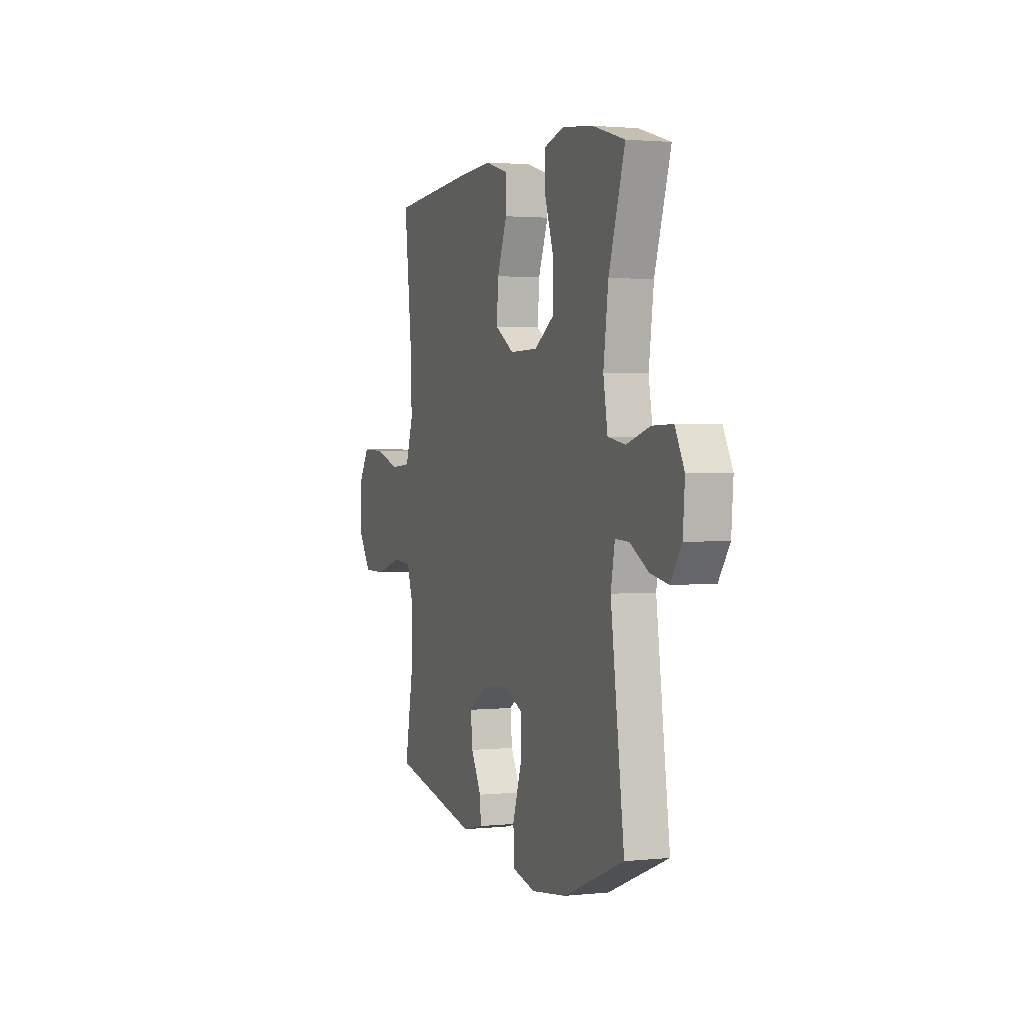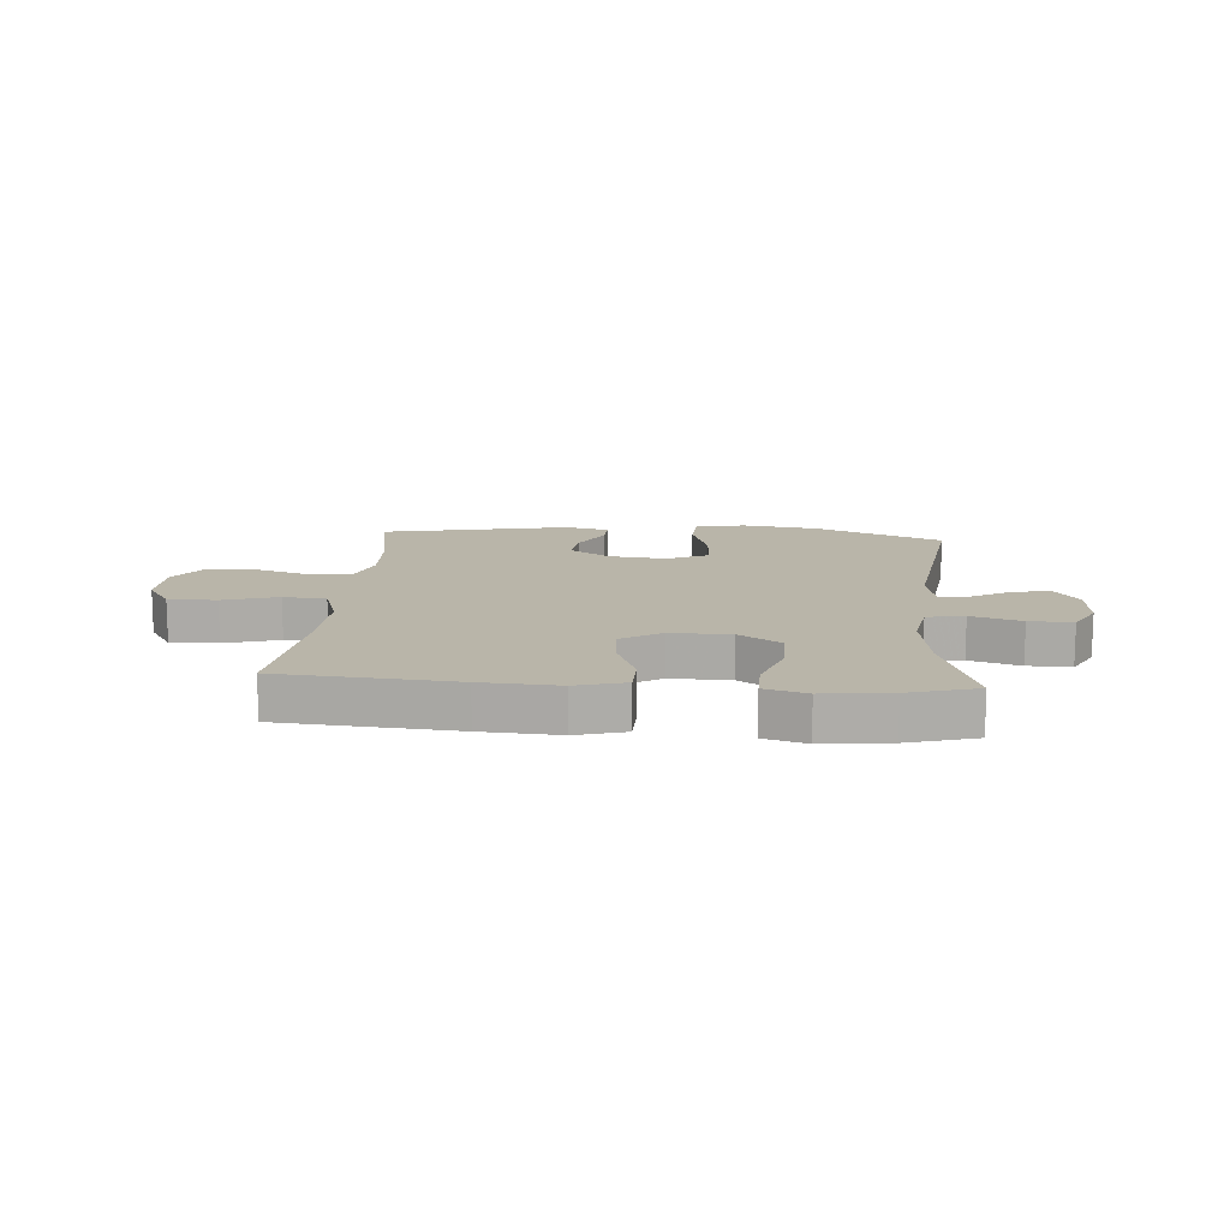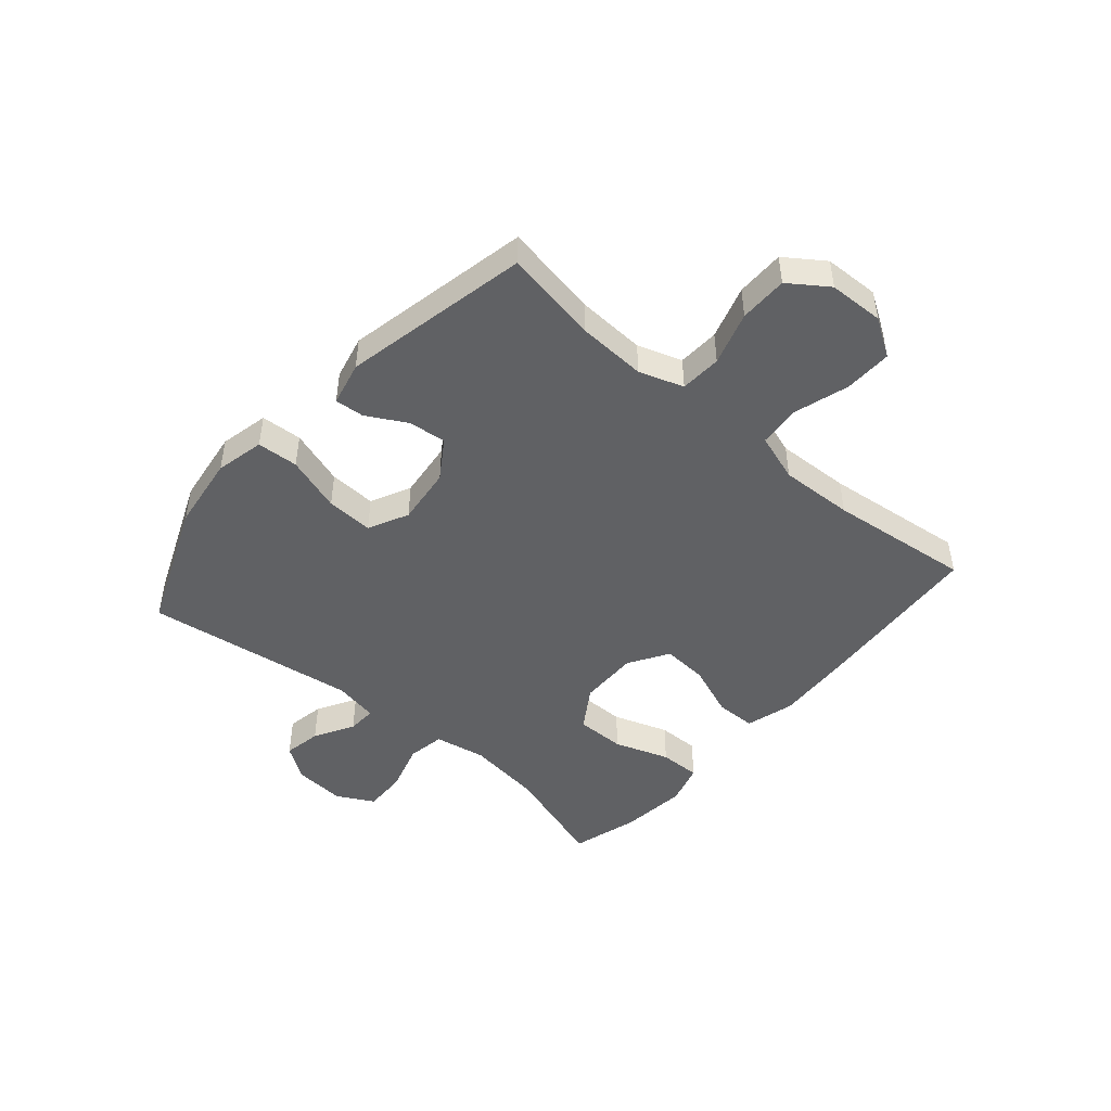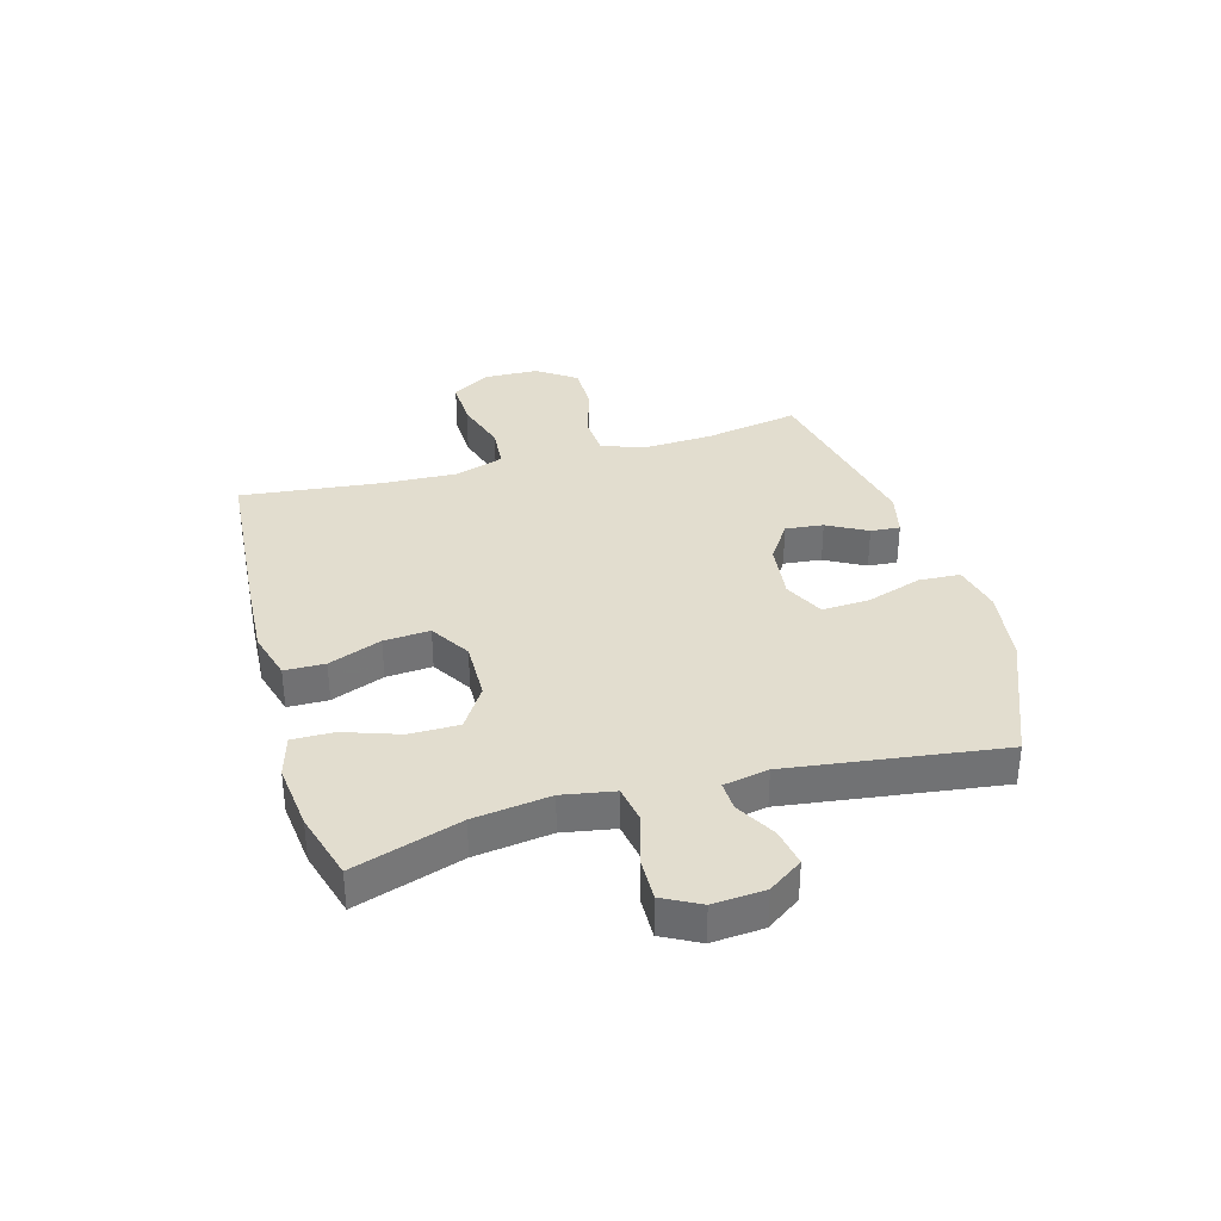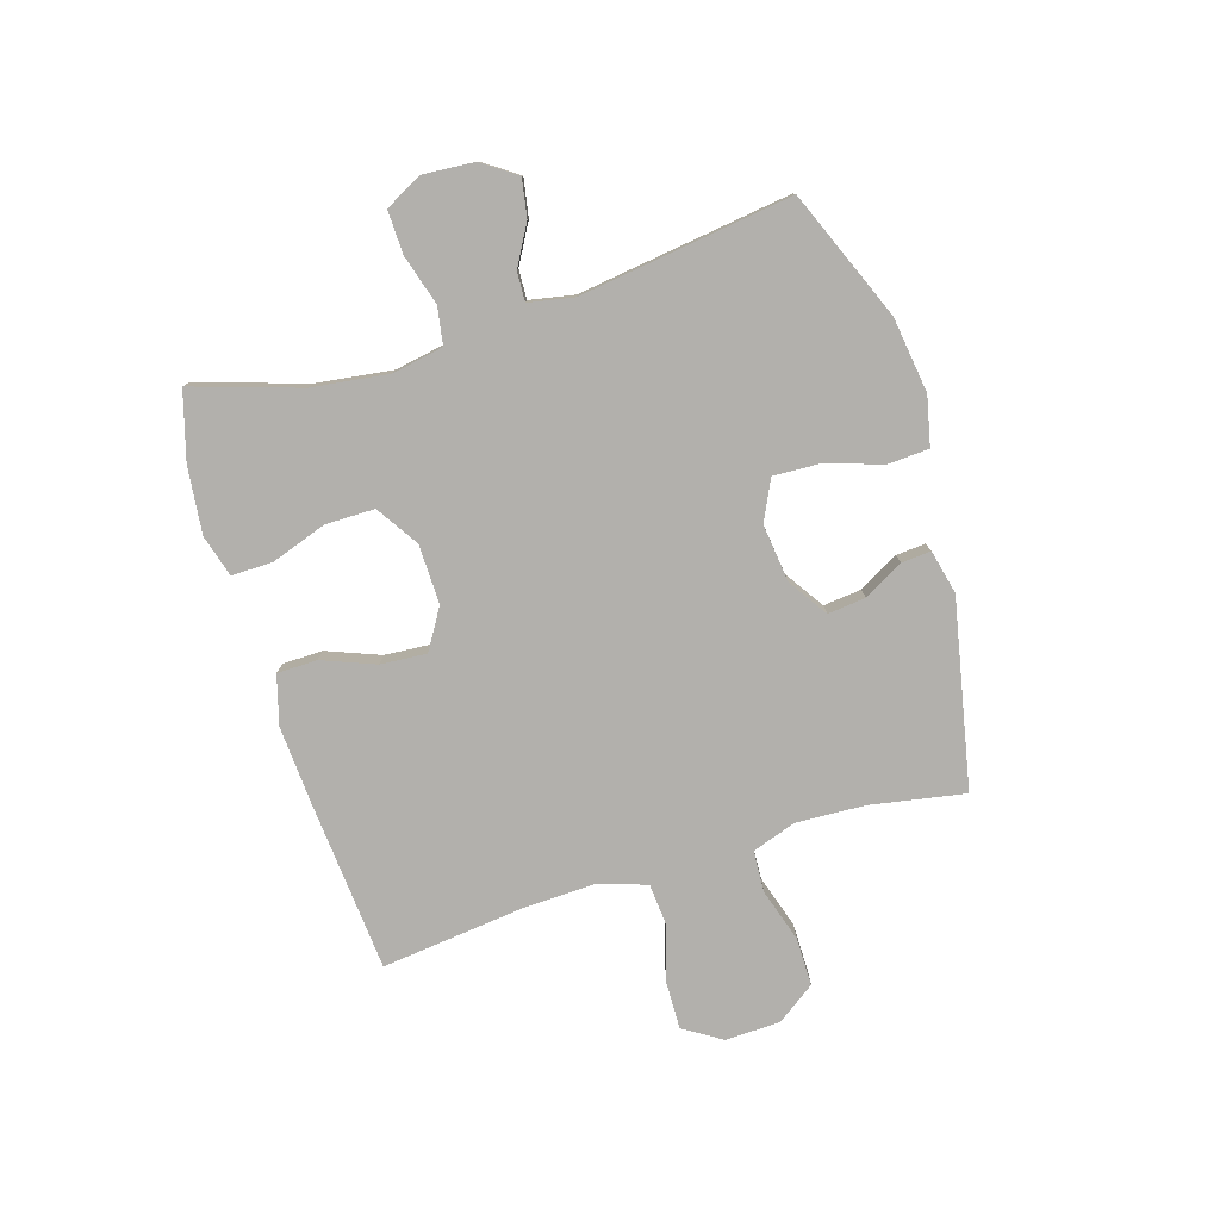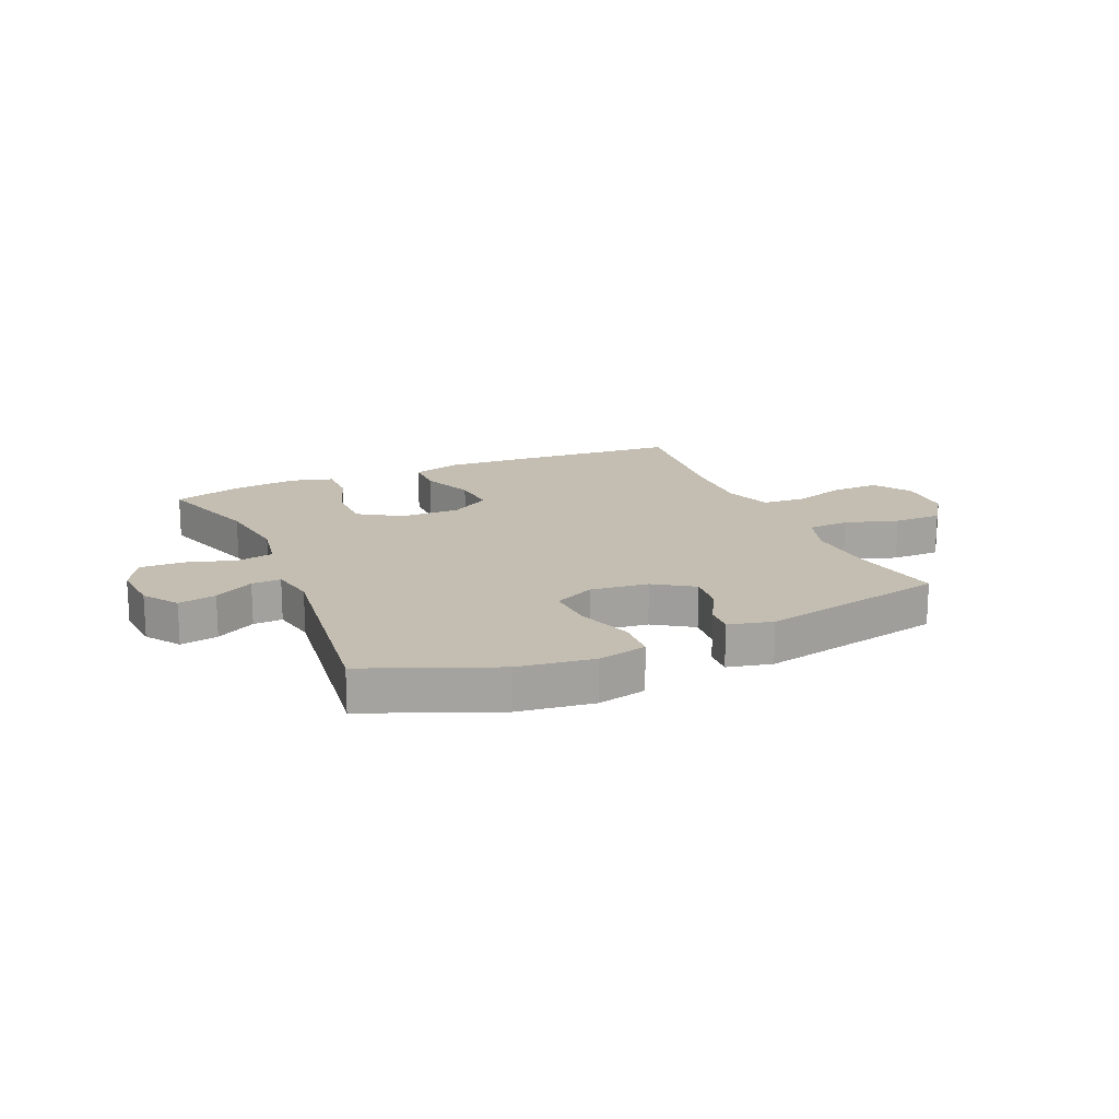
<metadata>
{"format":"obj","ext":"obj","renderer":"f3d","projection":"perspective","resolution":1024,"background":"white","views":[{"elev":2.0,"azim":69.7,"up":"+Z"},{"elev":13.4,"azim":4.5,"up":"+Y"},{"elev":-46.9,"azim":-130.7,"up":"+Y"},{"elev":34.9,"azim":74.2,"up":"+Y"},{"elev":-78.7,"azim":107.2,"up":"+Y"},{"elev":17.2,"azim":156.3,"up":"+Y"}]}
</metadata>
<code>
v -0.5 0.07 0.5
v -0.198 0.07 0.524
v -0.064 0.07 0.532
v 0.021 0.07 0.508
v 0.022 0.07 0.438
v -0.014 0.07 0.346
v -0.02 0.07 0.266
v 0.05 0.07 0.223
v 0.154 0.07 0.225
v 0.227 0.07 0.272
v 0.227 0.07 0.358
v 0.194 0.07 0.454
v 0.193 0.07 0.526
v 0.266 0.07 0.547
v 0.382 0.07 0.534
v 0.5 0.07 0.5
v 0.44 0.07 0.314
v 0.422 0.07 0.181
v 0.438 0.07 0.091
v 0.503 0.07 0.08
v 0.59 0.07 0.106
v 0.665 0.07 0.108
v 0.699 0.07 0.044
v 0.692 0.07 -0.046
v 0.651 0.07 -0.105
v 0.585 0.07 -0.093
v 0.516 0.07 -0.054
v 0.465 0.07 -0.052
v 0.45 0.07 -0.13
v 0.5 0.07 -0.5
v 0.276 0.07 -0.592
v 0.145 0.07 -0.61
v 0.06 0.07 -0.591
v 0.056 0.07 -0.519
v 0.088 0.07 -0.422
v 0.092 0.07 -0.34
v 0.022 0.07 -0.306
v -0.079 0.07 -0.318
v -0.147 0.07 -0.363
v -0.14 0.07 -0.429
v -0.102 0.07 -0.498
v -0.098 0.07 -0.549
v -0.175 0.07 -0.567
v -0.5 0.07 -0.5
v -0.47 0.07 -0.336
v -0.464 0.07 -0.216
v -0.49 0.07 -0.139
v -0.562 0.07 -0.135
v -0.655 0.07 -0.164
v -0.739 0.07 -0.164
v -0.786 0.07 -0.097
v -0.789 0.07 -0.001
v -0.747 0.07 0.065
v -0.664 0.07 0.063
v -0.569 0.07 0.034
v -0.495 0.07 0.04
v -0.467 0.07 0.124
v -0.472 0.07 0.252
v -0.5 0 0.5
v -0.198 0 0.524
v -0.064 0 0.532
v 0.021 0 0.508
v 0.022 0 0.438
v -0.014 0 0.346
v -0.02 0 0.266
v 0.05 0 0.223
v 0.154 0 0.225
v 0.227 0 0.272
v 0.227 0 0.358
v 0.194 0 0.454
v 0.193 0 0.526
v 0.266 0 0.547
v 0.382 0 0.534
v 0.5 0 0.5
v 0.44 0 0.314
v 0.422 0 0.181
v 0.438 0 0.091
v 0.503 0 0.08
v 0.59 0 0.106
v 0.665 0 0.108
v 0.699 0 0.044
v 0.692 0 -0.046
v 0.651 0 -0.105
v 0.585 0 -0.093
v 0.516 0 -0.054
v 0.465 0 -0.052
v 0.45 0 -0.13
v 0.5 0 -0.5
v 0.276 0 -0.592
v 0.145 0 -0.61
v 0.06 0 -0.591
v 0.056 0 -0.519
v 0.088 0 -0.422
v 0.092 0 -0.34
v 0.022 0 -0.306
v -0.079 0 -0.318
v -0.147 0 -0.363
v -0.14 0 -0.429
v -0.102 0 -0.498
v -0.098 0 -0.549
v -0.175 0 -0.567
v -0.5 0 -0.5
v -0.47 0 -0.336
v -0.464 0 -0.216
v -0.49 0 -0.139
v -0.562 0 -0.135
v -0.655 0 -0.164
v -0.739 0 -0.164
v -0.786 0 -0.097
v -0.789 0 -0.001
v -0.747 0 0.065
v -0.664 0 0.063
v -0.569 0 0.034
v -0.495 0 0.04
v -0.467 0 0.124
v -0.472 0 0.252
f 52 53 54 55
f 52 55 56
f 51 52 56
f 48 49 50 51
f 47 48 51 56
f 46 47 56 57
f 42 43 44 45
f 40 41 42 45
f 39 40 45 46
f 38 39 46 57
f 32 33 34 35
f 32 35 36
f 29 30 31 32
f 28 29 32 36
f 24 25 26 27
f 24 27 28
f 23 24 28
f 20 21 22 23
f 19 20 23 28
f 14 15 16 17
f 14 17 18
f 11 12 13 14
f 10 11 14 18
f 9 10 18 19
f 3 4 5 6
f 3 6 7
f 58 1 2 3
f 58 3 7
f 37 38 57 58
f 37 58 7 8
f 19 28 36 37
f 8 9 19 37
f 113 112 111 110
f 114 113 110
f 114 110 109
f 109 108 107 106
f 114 109 106 105
f 115 114 105 104
f 103 102 101 100
f 103 100 99 98
f 104 103 98 97
f 115 104 97 96
f 93 92 91 90
f 94 93 90
f 90 89 88 87
f 94 90 87 86
f 85 84 83 82
f 86 85 82
f 86 82 81
f 81 80 79 78
f 86 81 78 77
f 75 74 73 72
f 76 75 72
f 72 71 70 69
f 76 72 69 68
f 77 76 68 67
f 64 63 62 61
f 65 64 61
f 61 60 59 116
f 65 61 116
f 116 115 96 95
f 66 65 116 95
f 95 94 86 77
f 95 77 67 66
f 1 59 60 2
f 2 60 61 3
f 3 61 62 4
f 4 62 63 5
f 5 63 64 6
f 6 64 65 7
f 7 65 66 8
f 8 66 67 9
f 9 67 68 10
f 10 68 69 11
f 11 69 70 12
f 12 70 71 13
f 13 71 72 14
f 14 72 73 15
f 15 73 74 16
f 16 74 75 17
f 17 75 76 18
f 18 76 77 19
f 19 77 78 20
f 20 78 79 21
f 21 79 80 22
f 22 80 81 23
f 23 81 82 24
f 24 82 83 25
f 25 83 84 26
f 26 84 85 27
f 27 85 86 28
f 28 86 87 29
f 29 87 88 30
f 30 88 89 31
f 31 89 90 32
f 32 90 91 33
f 33 91 92 34
f 34 92 93 35
f 35 93 94 36
f 36 94 95 37
f 37 95 96 38
f 38 96 97 39
f 39 97 98 40
f 40 98 99 41
f 41 99 100 42
f 42 100 101 43
f 43 101 102 44
f 44 102 103 45
f 45 103 104 46
f 46 104 105 47
f 47 105 106 48
f 48 106 107 49
f 49 107 108 50
f 50 108 109 51
f 51 109 110 52
f 52 110 111 53
f 53 111 112 54
f 54 112 113 55
f 55 113 114 56
f 56 114 115 57
f 57 115 116 58
f 58 116 59 1

</code>
